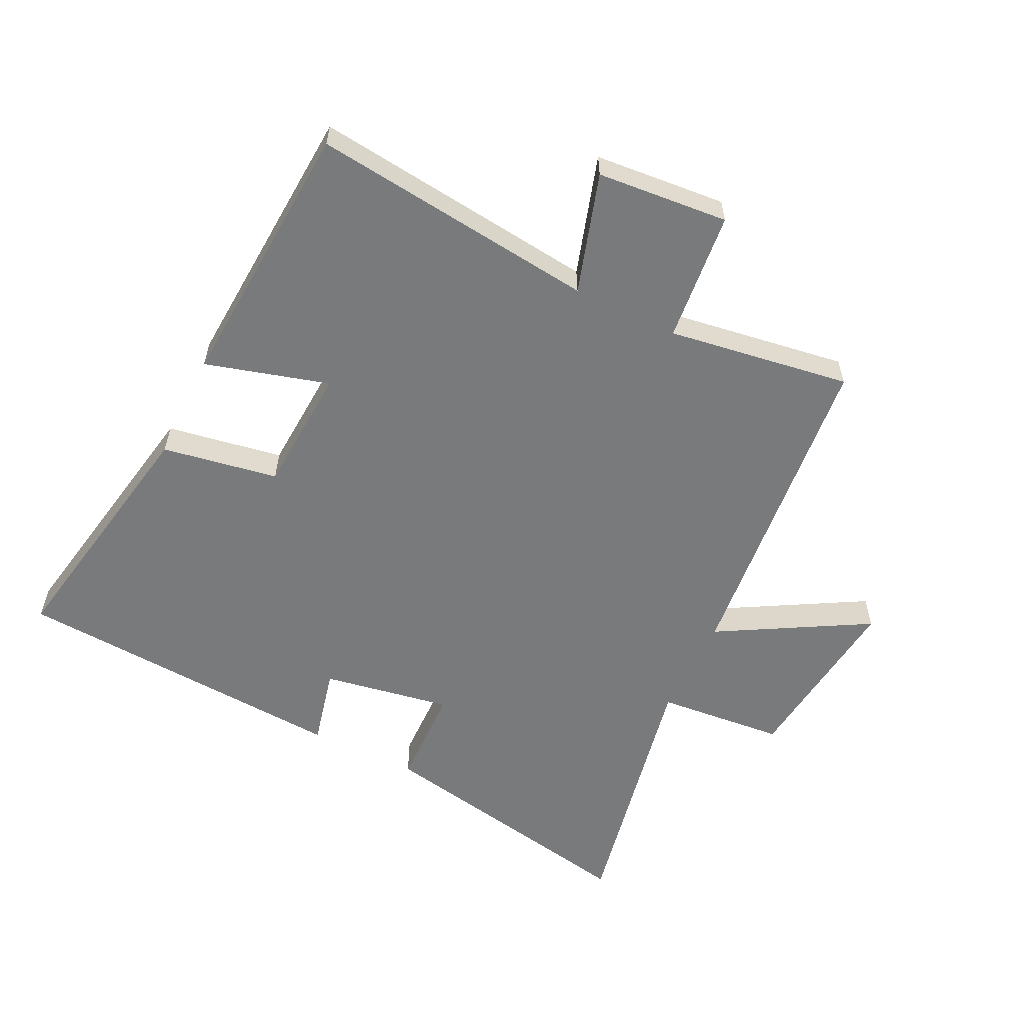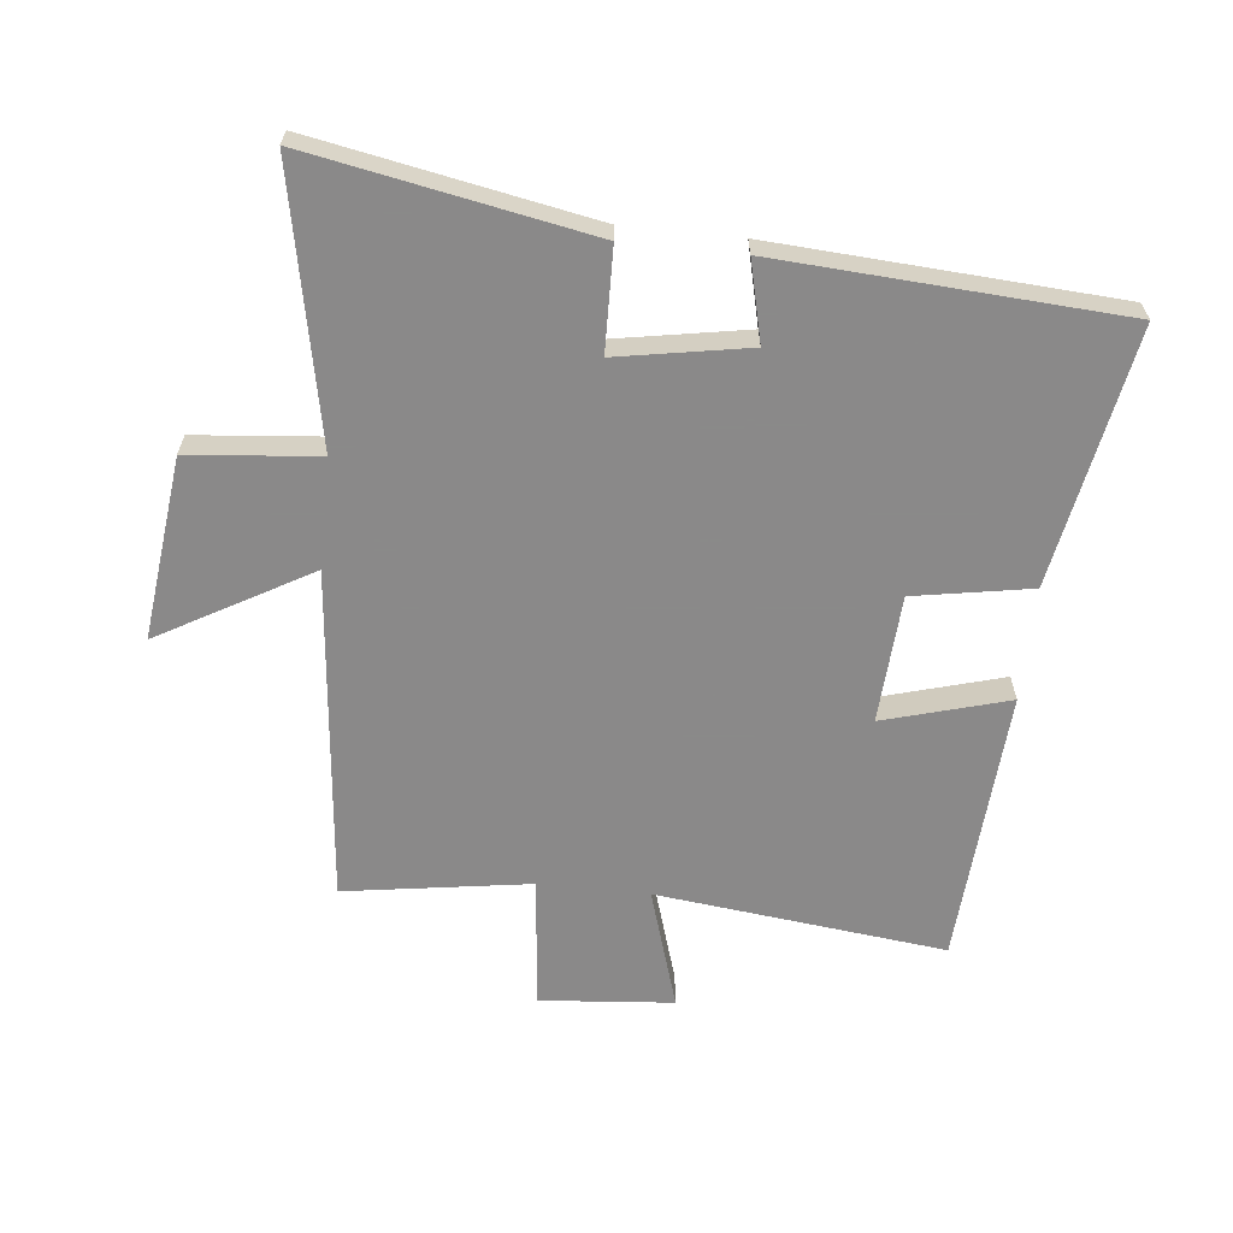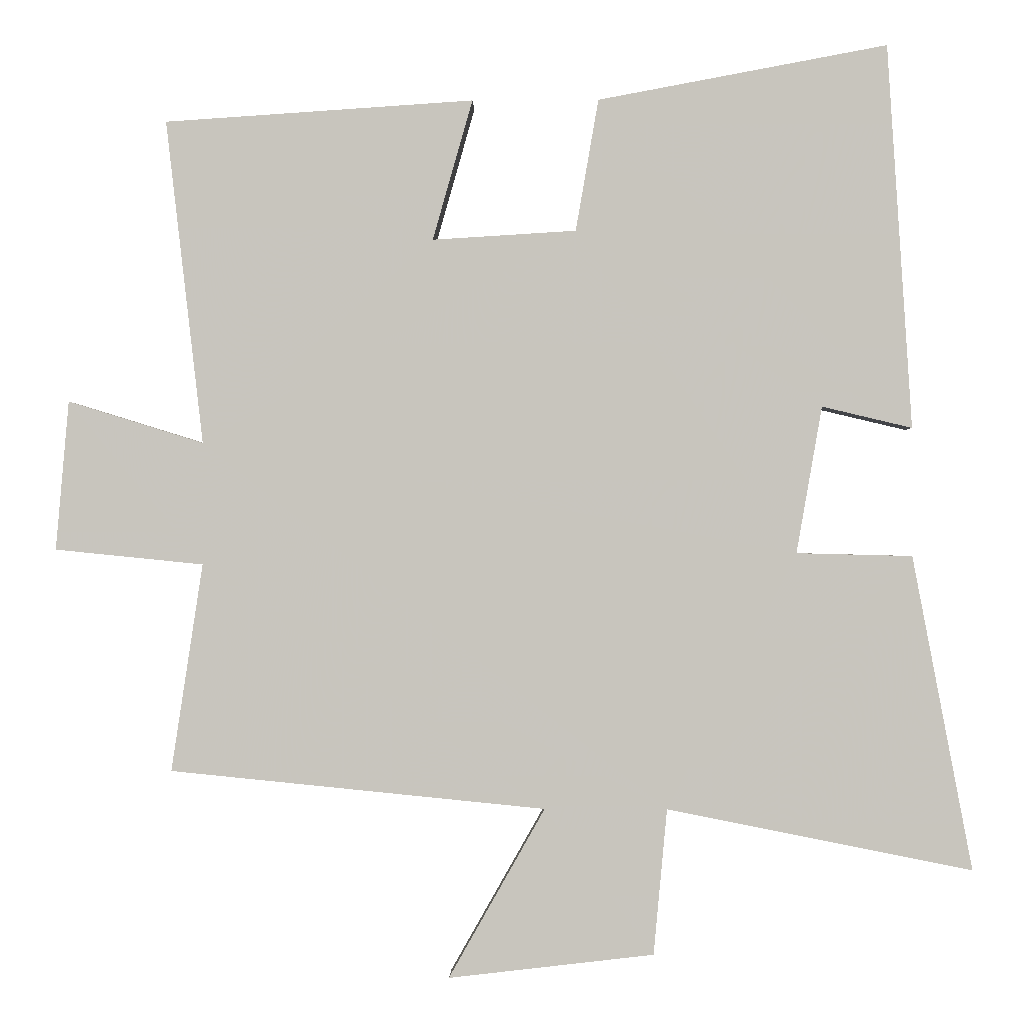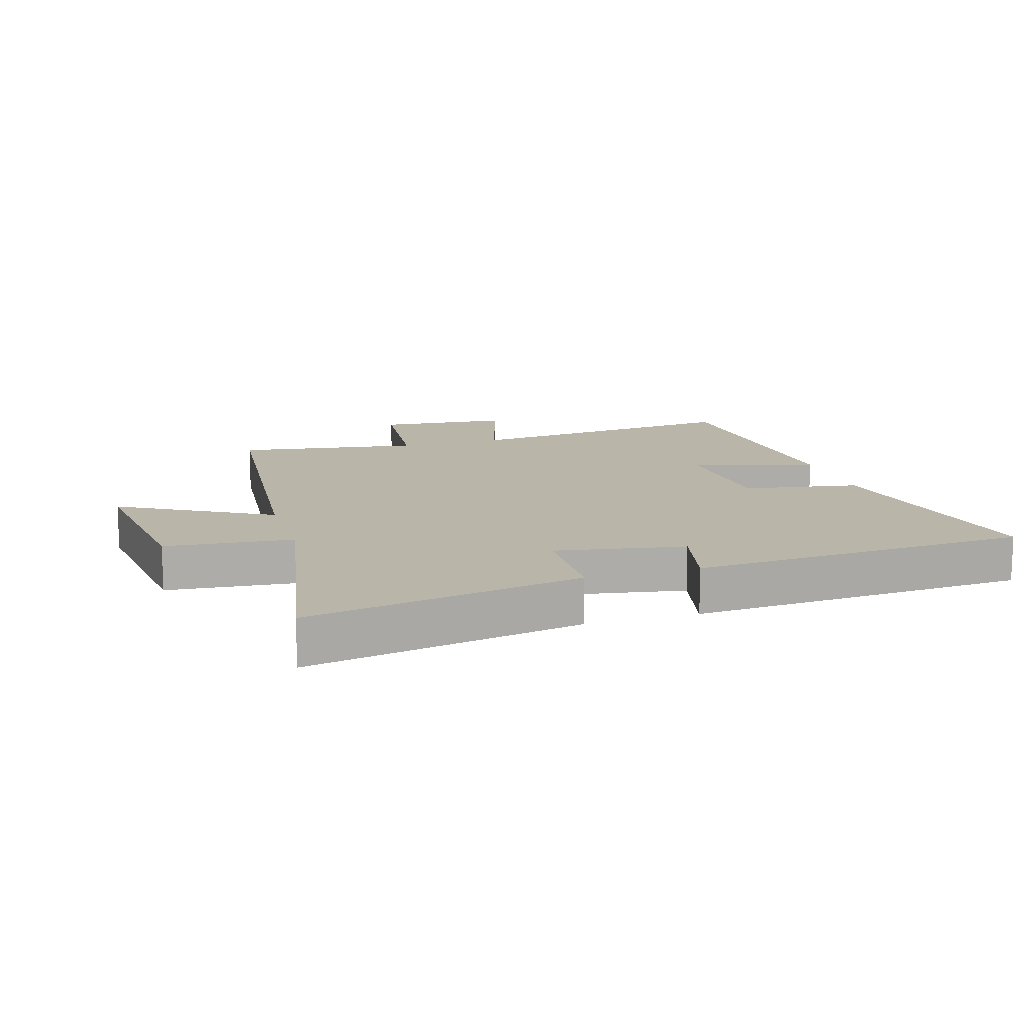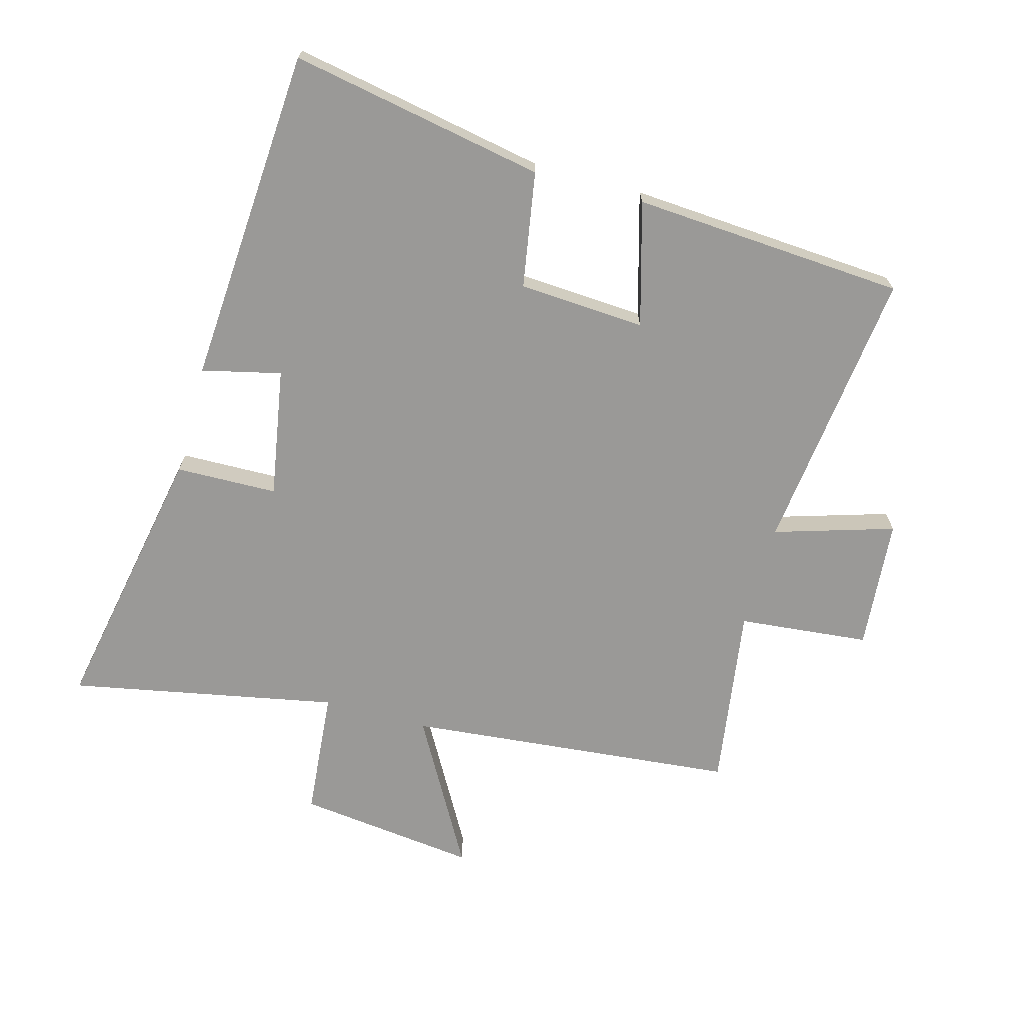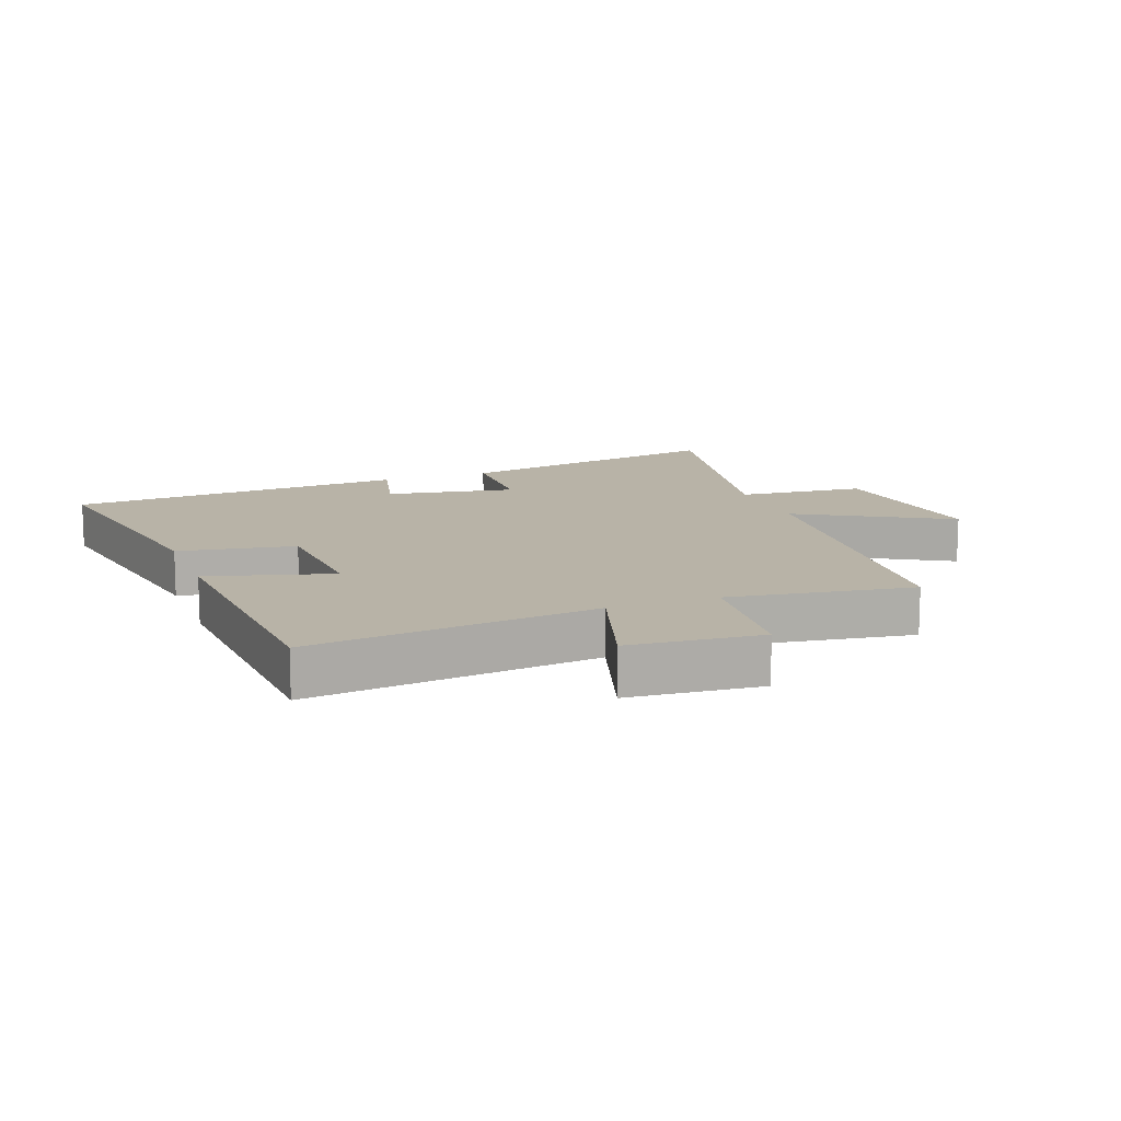
<metadata>
{"format":"obj","ext":"obj","renderer":"f3d","projection":"perspective","resolution":1024,"background":"white","views":[{"elev":-58.0,"azim":64.0,"up":"+Y"},{"elev":-63.3,"azim":-96.0,"up":"+Y"},{"elev":-0.7,"azim":-178.3,"up":"+Z"},{"elev":13.4,"azim":-107.0,"up":"+Y"},{"elev":-68.9,"azim":-15.5,"up":"+Y"},{"elev":12.9,"azim":69.5,"up":"+Y"}]}
</metadata>
<code>
v 0.553 0.07 0.472
v 0.5 0.07 0.016
v 0.691 0.07 0.075
v 0.709 0.07 -0.135
v 0.5 0.07 -0.156
v 0.544 0.07 -0.448
v 0.016 0.07 -0.5
v 0.151 0.07 -0.738
v -0.137 0.07 -0.704
v -0.156 0.07 -0.5
v -0.583 0.07 -0.584
v -0.5 0.07 -0.144
v -0.338 0.07 -0.14
v -0.374 0.07 0.066
v -0.5 0.07 0.036
v -0.466 0.07 0.575
v -0.06 0.07 0.5
v -0.028 0.07 0.315
v 0.174 0.07 0.303
v 0.118 0.07 0.5
v 0.553 0 0.472
v 0.5 0 0.016
v 0.691 0 0.075
v 0.709 0 -0.135
v 0.5 0 -0.156
v 0.544 0 -0.448
v 0.016 0 -0.5
v 0.151 0 -0.738
v -0.137 0 -0.704
v -0.156 0 -0.5
v -0.583 0 -0.584
v -0.5 0 -0.144
v -0.338 0 -0.14
v -0.374 0 0.066
v -0.5 0 0.036
v -0.466 0 0.575
v -0.06 0 0.5
v -0.028 0 0.315
v 0.174 0 0.303
v 0.118 0 0.5
f 19 20 1 2
f 18 19 2
f 15 16 17 18
f 14 15 18
f 13 14 18 2
f 10 11 12 13
f 10 13 2
f 7 8 9 10
f 5 6 7 10
f 5 10 2 3
f 3 4 5
f 22 21 40 39
f 22 39 38
f 38 37 36 35
f 38 35 34
f 22 38 34 33
f 33 32 31 30
f 22 33 30
f 30 29 28 27
f 30 27 26 25
f 23 22 30 25
f 25 24 23
f 1 21 22 2
f 2 22 23 3
f 3 23 24 4
f 4 24 25 5
f 5 25 26 6
f 6 26 27 7
f 7 27 28 8
f 8 28 29 9
f 9 29 30 10
f 10 30 31 11
f 11 31 32 12
f 12 32 33 13
f 13 33 34 14
f 14 34 35 15
f 15 35 36 16
f 16 36 37 17
f 17 37 38 18
f 18 38 39 19
f 19 39 40 20
f 20 40 21 1

</code>
